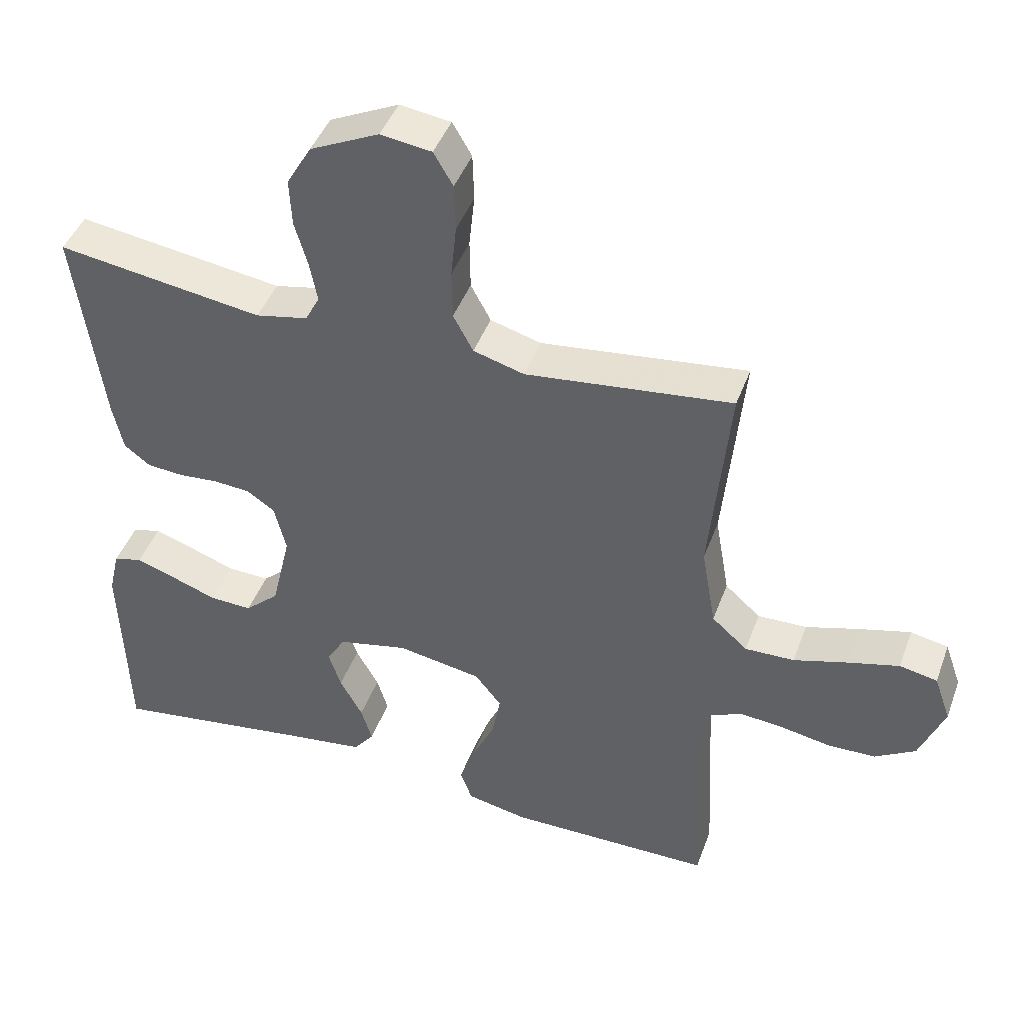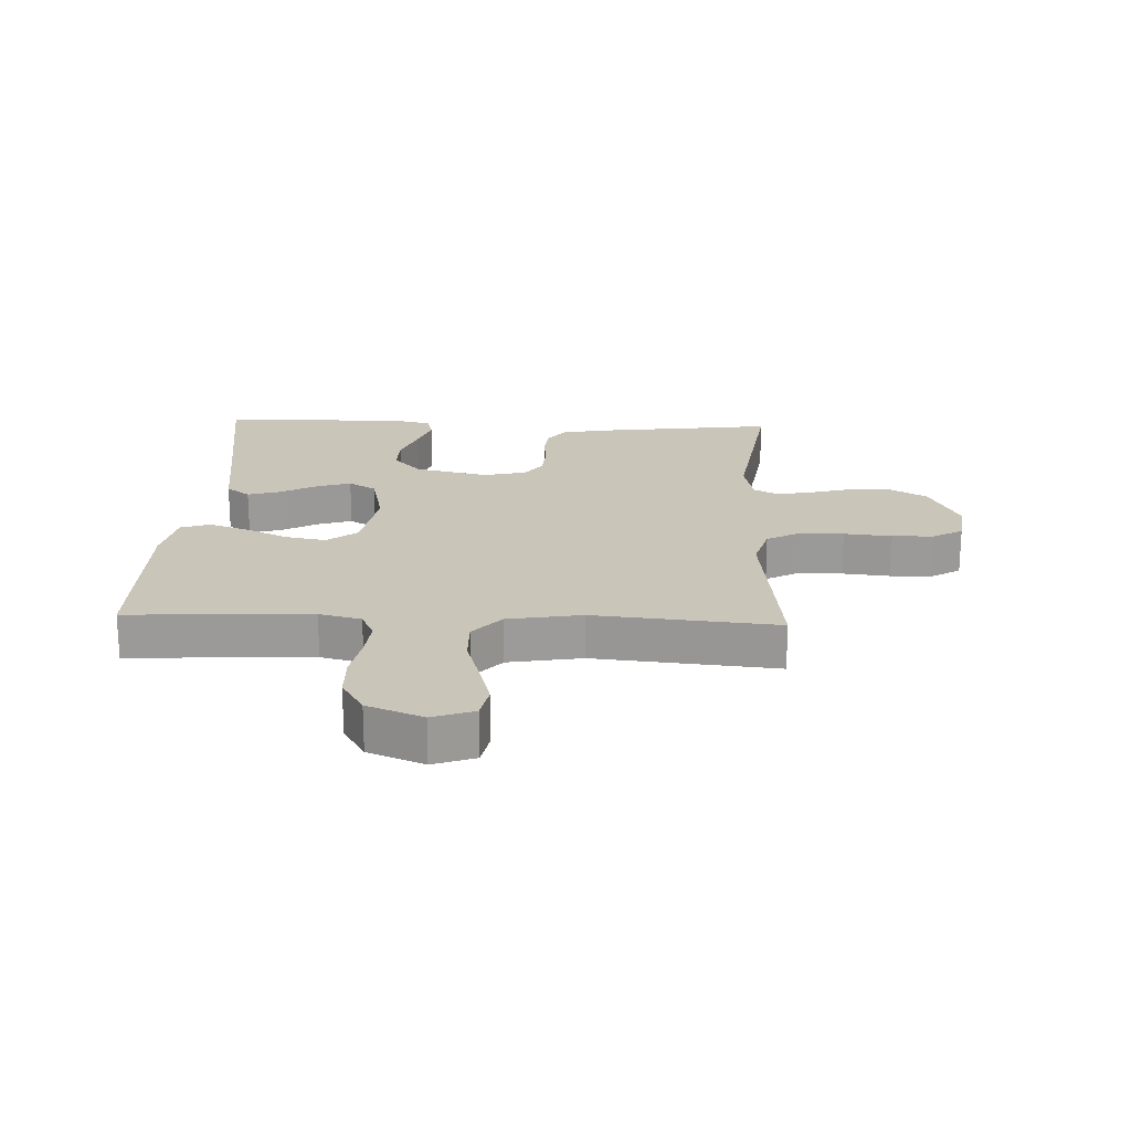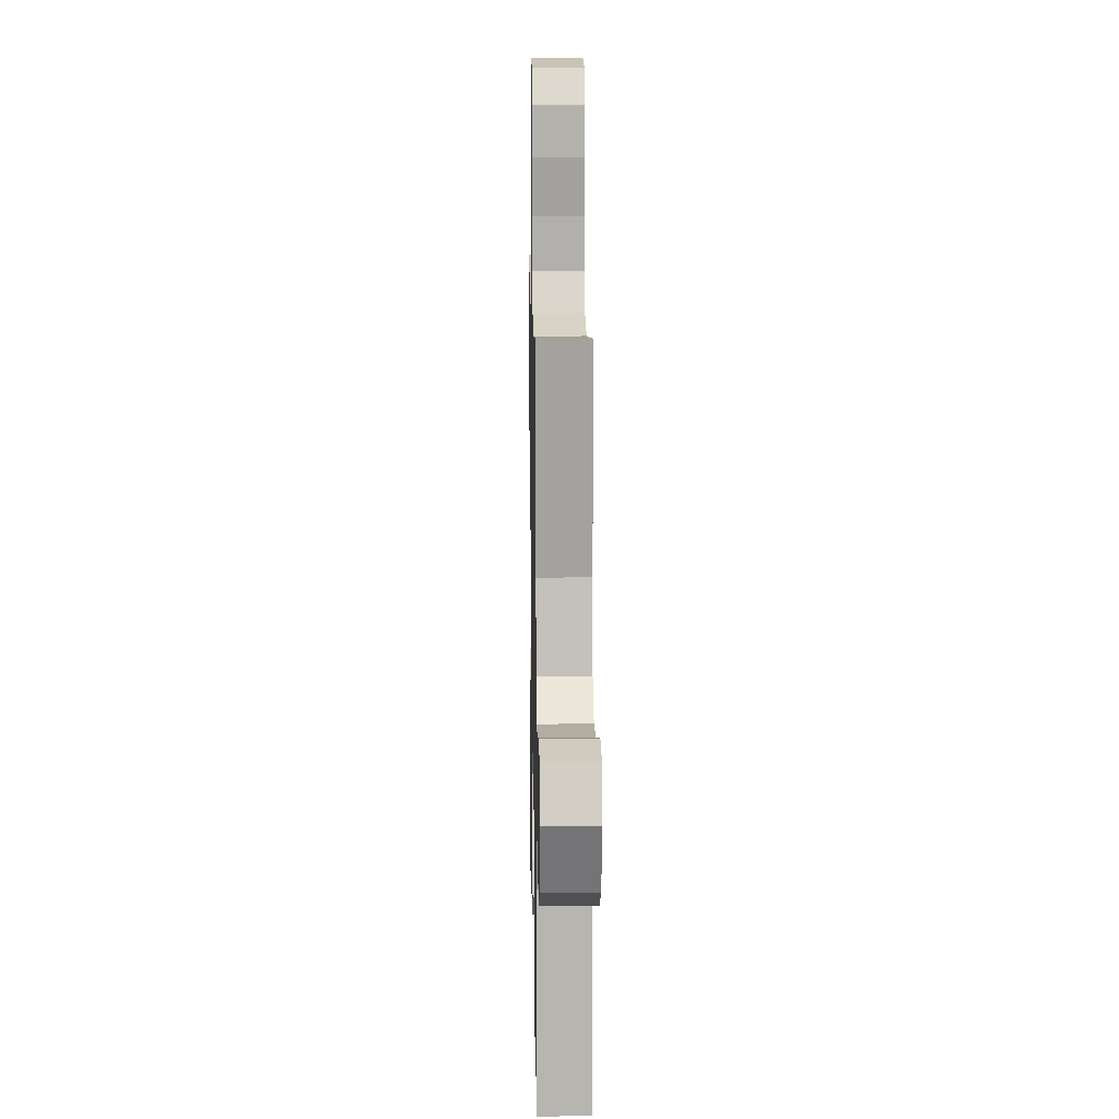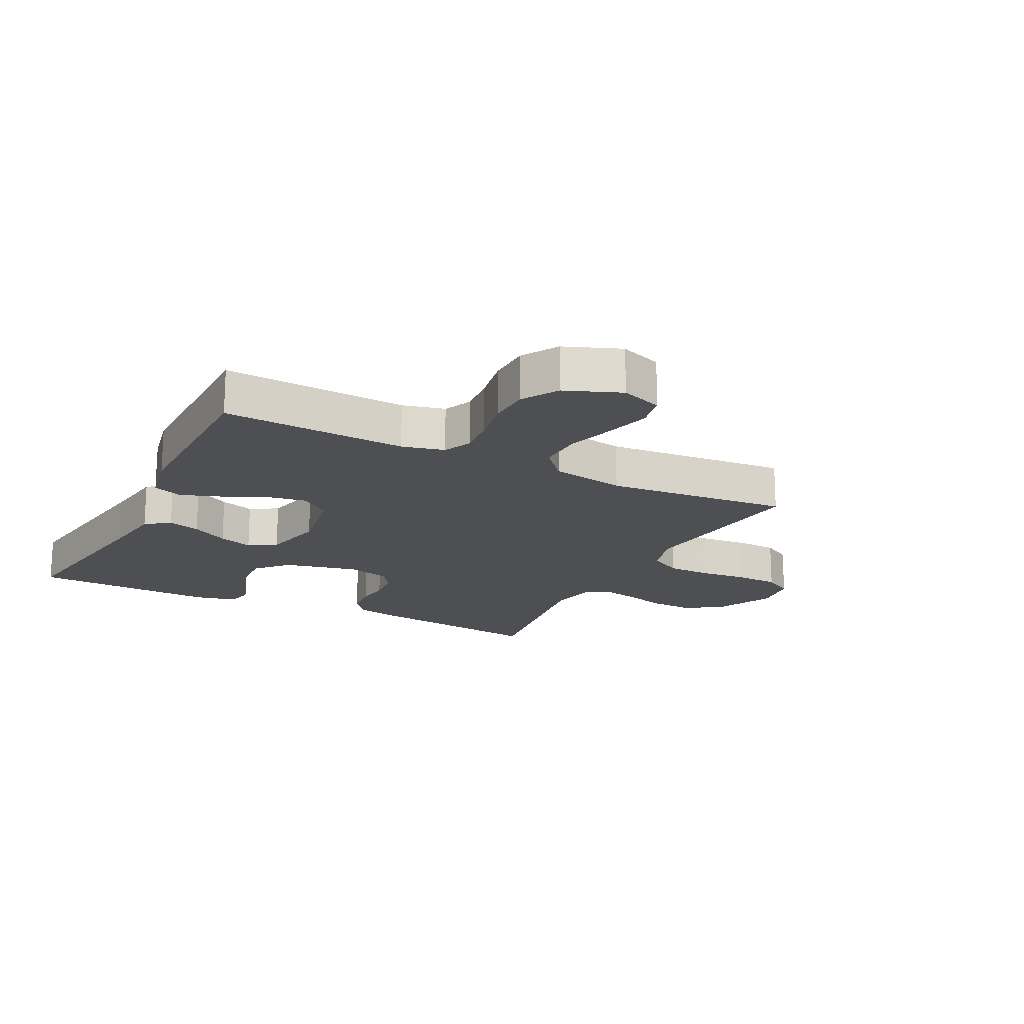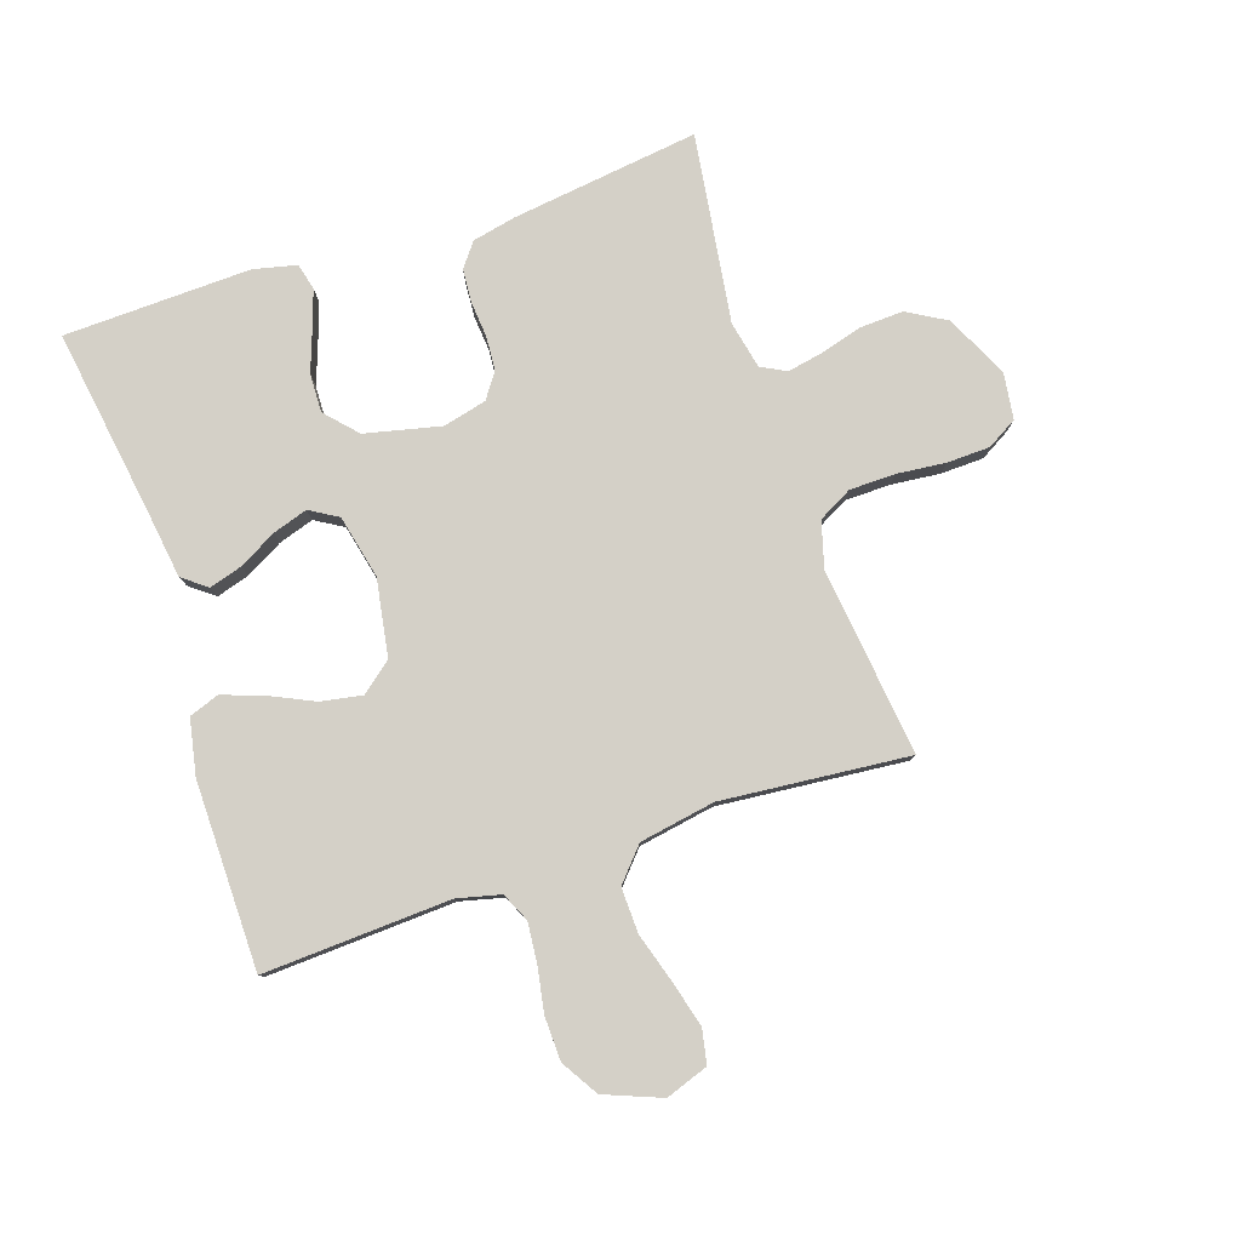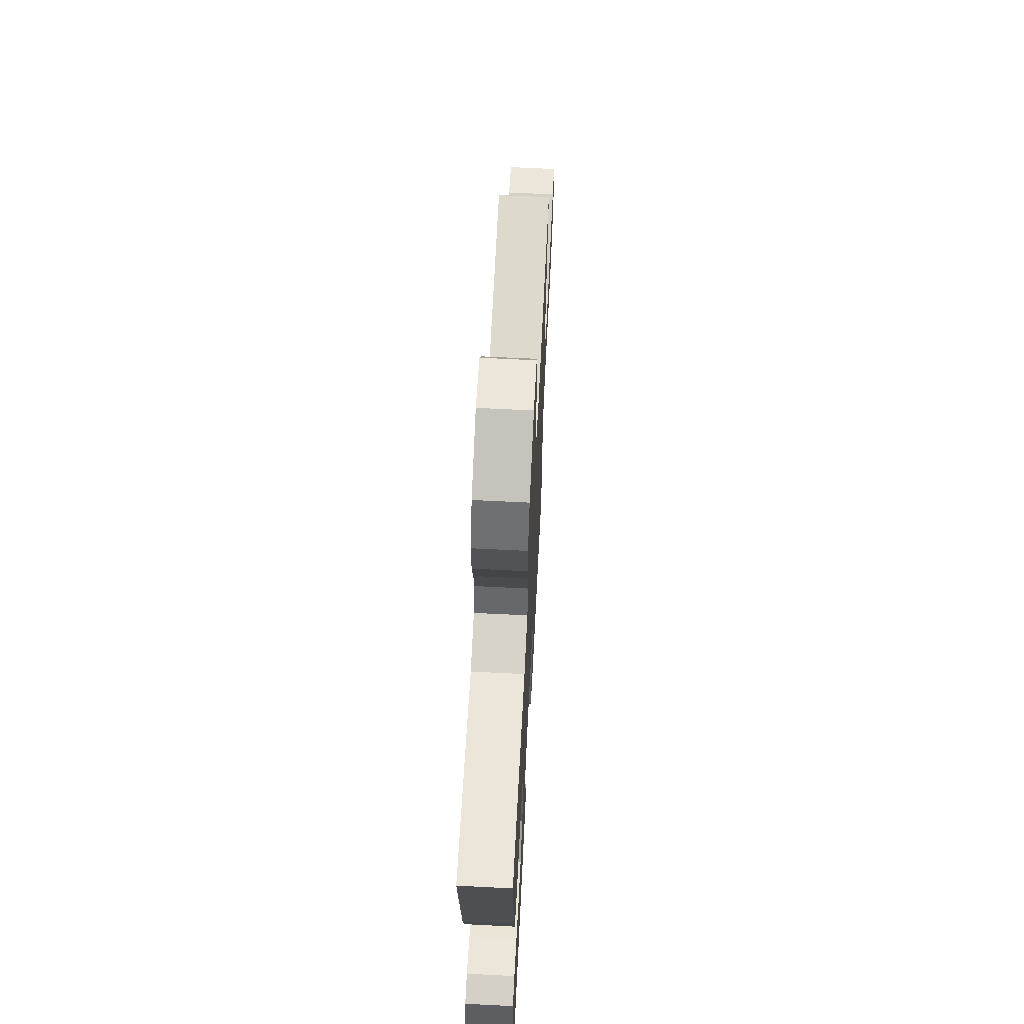
<metadata>
{"format":"obj","ext":"obj","renderer":"f3d","projection":"perspective","resolution":1024,"background":"white","views":[{"elev":44.3,"azim":-160.4,"up":"+Z"},{"elev":20.6,"azim":-87.6,"up":"+Y"},{"elev":12.2,"azim":-91.1,"up":"+Z"},{"elev":-18.0,"azim":-117.0,"up":"+Y"},{"elev":80.0,"azim":-108.5,"up":"+Y"},{"elev":65.1,"azim":92.9,"up":"+Z"}]}
</metadata>
<code>
v 0.5 0.07 0.5
v 0.461 0.07 0.2
v 0.446 0.07 0.13
v 0.408 0.07 0.101
v 0.355 0.07 0.097
v 0.297 0.07 0.102
v 0.243 0.07 0.098
v 0.203 0.07 0.07
v 0.186 0.07 0
v 0.214 0.07 -0.121
v 0.264 0.07 -0.167
v 0.326 0.07 -0.165
v 0.392 0.07 -0.141
v 0.451 0.07 -0.121
v 0.493 0.07 -0.132
v 0.509 0.07 -0.2
v 0.5 0.07 -0.5
v 0.2 0.07 -0.455
v 0.092 0.07 -0.44
v 0.062 0.07 -0.401
v 0.078 0.07 -0.348
v 0.111 0.07 -0.288
v 0.129 0.07 -0.232
v 0.102 0.07 -0.187
v 0 0.07 -0.164
v -0.123 0.07 -0.185
v -0.162 0.07 -0.234
v -0.15 0.07 -0.3
v -0.117 0.07 -0.371
v -0.094 0.07 -0.436
v -0.111 0.07 -0.484
v -0.2 0.07 -0.502
v -0.5 0.07 -0.5
v -0.485 0.07 -0.2
v -0.502 0.07 -0.131
v -0.548 0.07 -0.11
v -0.612 0.07 -0.116
v -0.684 0.07 -0.129
v -0.754 0.07 -0.127
v -0.813 0.07 -0.091
v -0.849 0.07 0
v -0.825 0.07 0.068
v -0.77 0.07 0.079
v -0.696 0.07 0.059
v -0.617 0.07 0.035
v -0.545 0.07 0.033
v -0.493 0.07 0.079
v -0.472 0.07 0.2
v -0.5 0.07 0.5
v -0.2 0.07 0.464
v -0.126 0.07 0.485
v -0.097 0.07 0.539
v -0.096 0.07 0.612
v -0.104 0.07 0.69
v -0.102 0.07 0.759
v -0.074 0.07 0.807
v 0 0.07 0.817
v 0.1 0.07 0.769
v 0.136 0.07 0.707
v 0.133 0.07 0.638
v 0.114 0.07 0.571
v 0.103 0.07 0.513
v 0.124 0.07 0.473
v 0.2 0.07 0.457
v 0.5 0 0.5
v 0.461 0 0.2
v 0.446 0 0.13
v 0.408 0 0.101
v 0.355 0 0.097
v 0.297 0 0.102
v 0.243 0 0.098
v 0.203 0 0.07
v 0.186 0 0
v 0.214 0 -0.121
v 0.264 0 -0.167
v 0.326 0 -0.165
v 0.392 0 -0.141
v 0.451 0 -0.121
v 0.493 0 -0.132
v 0.509 0 -0.2
v 0.5 0 -0.5
v 0.2 0 -0.455
v 0.092 0 -0.44
v 0.062 0 -0.401
v 0.078 0 -0.348
v 0.111 0 -0.288
v 0.129 0 -0.232
v 0.102 0 -0.187
v 0 0 -0.164
v -0.123 0 -0.185
v -0.162 0 -0.234
v -0.15 0 -0.3
v -0.117 0 -0.371
v -0.094 0 -0.436
v -0.111 0 -0.484
v -0.2 0 -0.502
v -0.5 0 -0.5
v -0.485 0 -0.2
v -0.502 0 -0.131
v -0.548 0 -0.11
v -0.612 0 -0.116
v -0.684 0 -0.129
v -0.754 0 -0.127
v -0.813 0 -0.091
v -0.849 0 0
v -0.825 0 0.068
v -0.77 0 0.079
v -0.696 0 0.059
v -0.617 0 0.035
v -0.545 0 0.033
v -0.493 0 0.079
v -0.472 0 0.2
v -0.5 0 0.5
v -0.2 0 0.464
v -0.126 0 0.485
v -0.097 0 0.539
v -0.096 0 0.612
v -0.104 0 0.69
v -0.102 0 0.759
v -0.074 0 0.807
v 0 0 0.817
v 0.1 0 0.769
v 0.136 0 0.707
v 0.133 0 0.638
v 0.114 0 0.571
v 0.103 0 0.513
v 0.124 0 0.473
v 0.2 0 0.457
f 59 60 61
f 58 59 61
f 57 58 61
f 56 57 61
f 55 56 61
f 54 55 61
f 53 54 61
f 52 53 61 62
f 51 52 62 63
f 48 49 50
f 51 63 64
f 50 51 64
f 48 50 64
f 47 48 64
f 43 44 45
f 42 43 45
f 41 42 45
f 40 41 45
f 39 40 45
f 38 39 45
f 37 38 45
f 36 37 45 46
f 64 1 2
f 47 64 2
f 46 47 2
f 36 46 2
f 35 36 2
f 32 33 34
f 31 32 34
f 30 31 34
f 29 30 34
f 28 29 34
f 20 21 22
f 19 20 22
f 18 19 22
f 17 18 22
f 16 17 22
f 15 16 22
f 14 15 22
f 13 14 22
f 12 13 22
f 11 12 22 23
f 10 11 23 24
f 4 5 6
f 3 4 6
f 2 3 6
f 2 6 7
f 35 2 7
f 27 28 34 35
f 26 27 35
f 25 26 35
f 9 10 24 25
f 8 9 25 35
f 7 8 35
f 125 124 123
f 125 123 122
f 125 122 121
f 125 121 120
f 125 120 119
f 125 119 118
f 125 118 117
f 126 125 117 116
f 127 126 116 115
f 114 113 112
f 128 127 115
f 128 115 114
f 128 114 112
f 128 112 111
f 109 108 107
f 109 107 106
f 109 106 105
f 109 105 104
f 109 104 103
f 109 103 102
f 109 102 101
f 110 109 101 100
f 66 65 128
f 66 128 111
f 66 111 110
f 66 110 100
f 66 100 99
f 98 97 96
f 98 96 95
f 98 95 94
f 98 94 93
f 98 93 92
f 86 85 84
f 86 84 83
f 86 83 82
f 86 82 81
f 86 81 80
f 86 80 79
f 86 79 78
f 86 78 77
f 86 77 76
f 87 86 76 75
f 88 87 75 74
f 70 69 68
f 70 68 67
f 70 67 66
f 71 70 66
f 71 66 99
f 99 98 92 91
f 99 91 90
f 99 90 89
f 89 88 74 73
f 99 89 73 72
f 99 72 71
f 1 65 66 2
f 2 66 67 3
f 3 67 68 4
f 4 68 69 5
f 5 69 70 6
f 6 70 71 7
f 7 71 72 8
f 8 72 73 9
f 9 73 74 10
f 10 74 75 11
f 11 75 76 12
f 12 76 77 13
f 13 77 78 14
f 14 78 79 15
f 15 79 80 16
f 16 80 81 17
f 17 81 82 18
f 18 82 83 19
f 19 83 84 20
f 20 84 85 21
f 21 85 86 22
f 22 86 87 23
f 23 87 88 24
f 24 88 89 25
f 25 89 90 26
f 26 90 91 27
f 27 91 92 28
f 28 92 93 29
f 29 93 94 30
f 30 94 95 31
f 31 95 96 32
f 32 96 97 33
f 33 97 98 34
f 34 98 99 35
f 35 99 100 36
f 36 100 101 37
f 37 101 102 38
f 38 102 103 39
f 39 103 104 40
f 40 104 105 41
f 41 105 106 42
f 42 106 107 43
f 43 107 108 44
f 44 108 109 45
f 45 109 110 46
f 46 110 111 47
f 47 111 112 48
f 48 112 113 49
f 49 113 114 50
f 50 114 115 51
f 51 115 116 52
f 52 116 117 53
f 53 117 118 54
f 54 118 119 55
f 55 119 120 56
f 56 120 121 57
f 57 121 122 58
f 58 122 123 59
f 59 123 124 60
f 60 124 125 61
f 61 125 126 62
f 62 126 127 63
f 63 127 128 64
f 64 128 65 1

</code>
